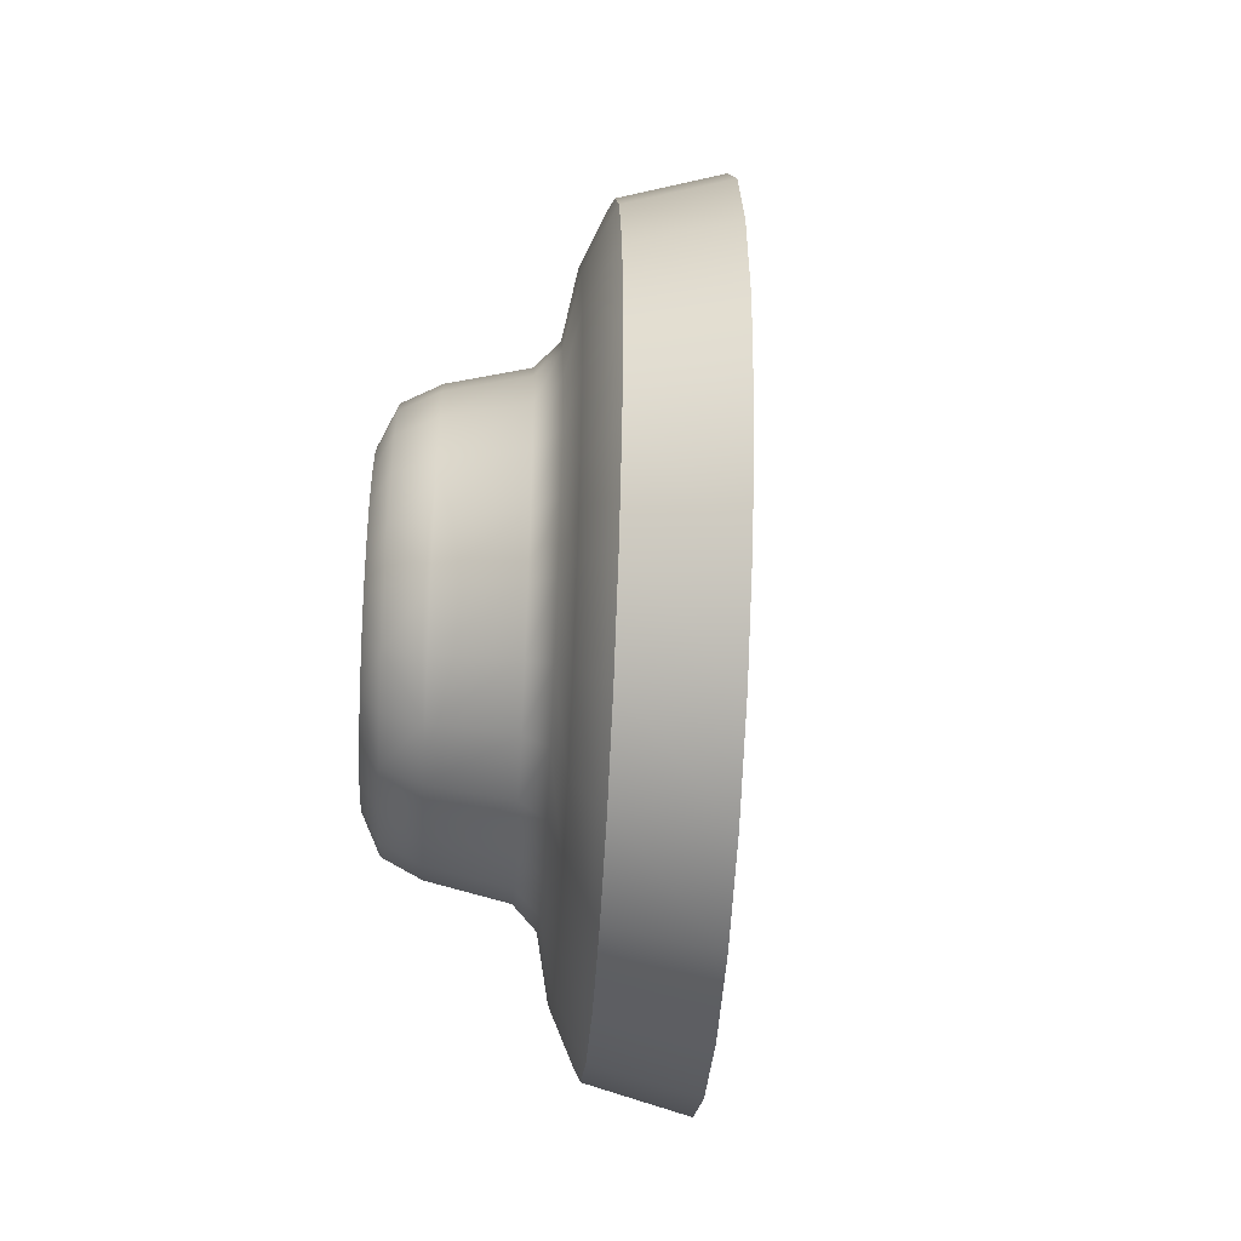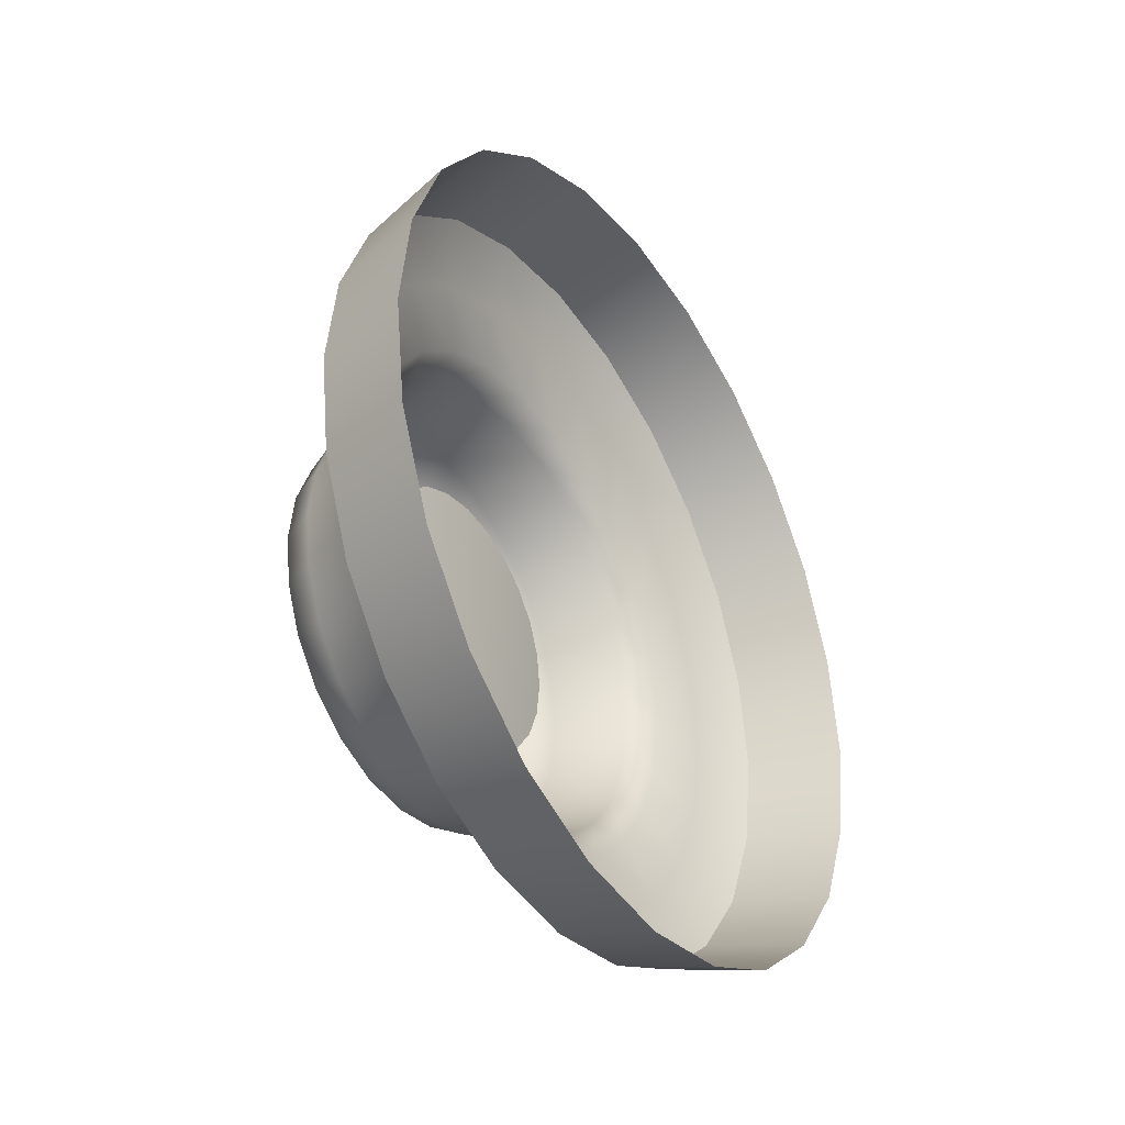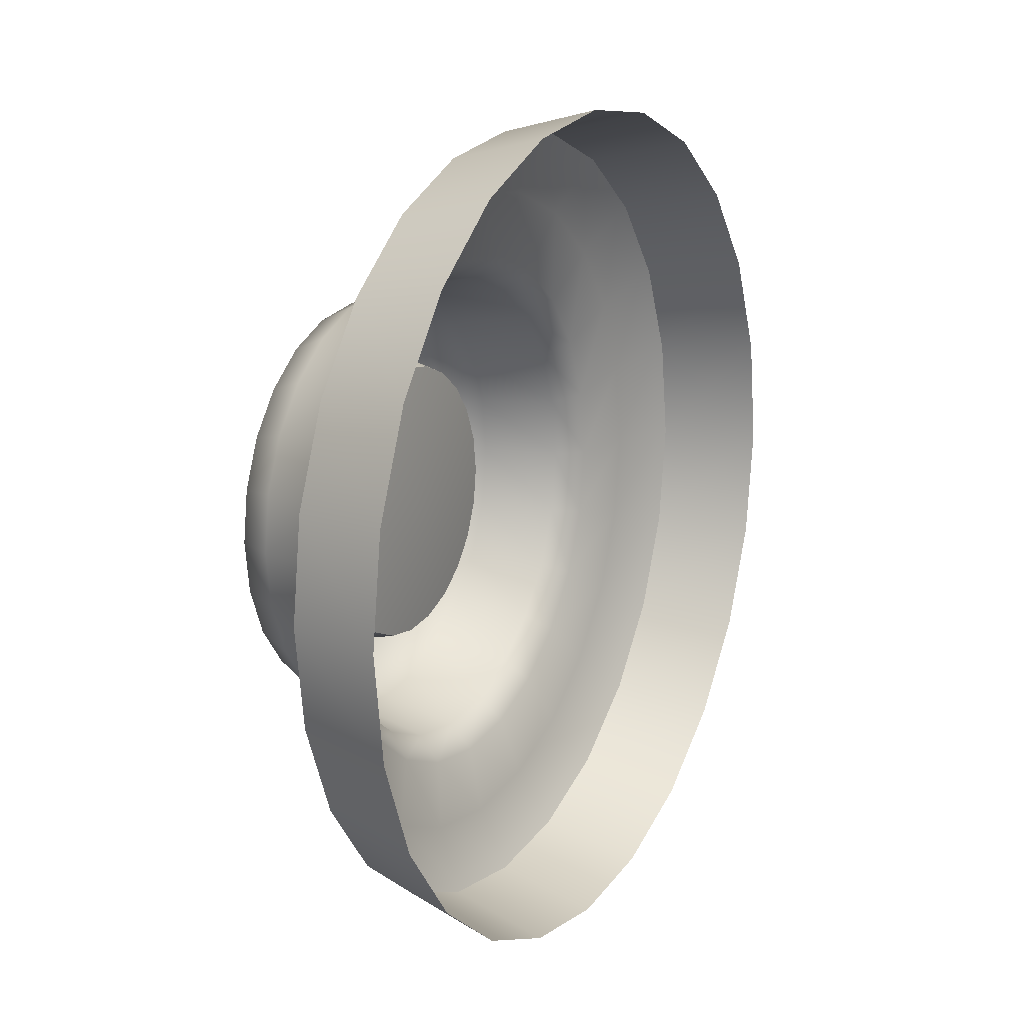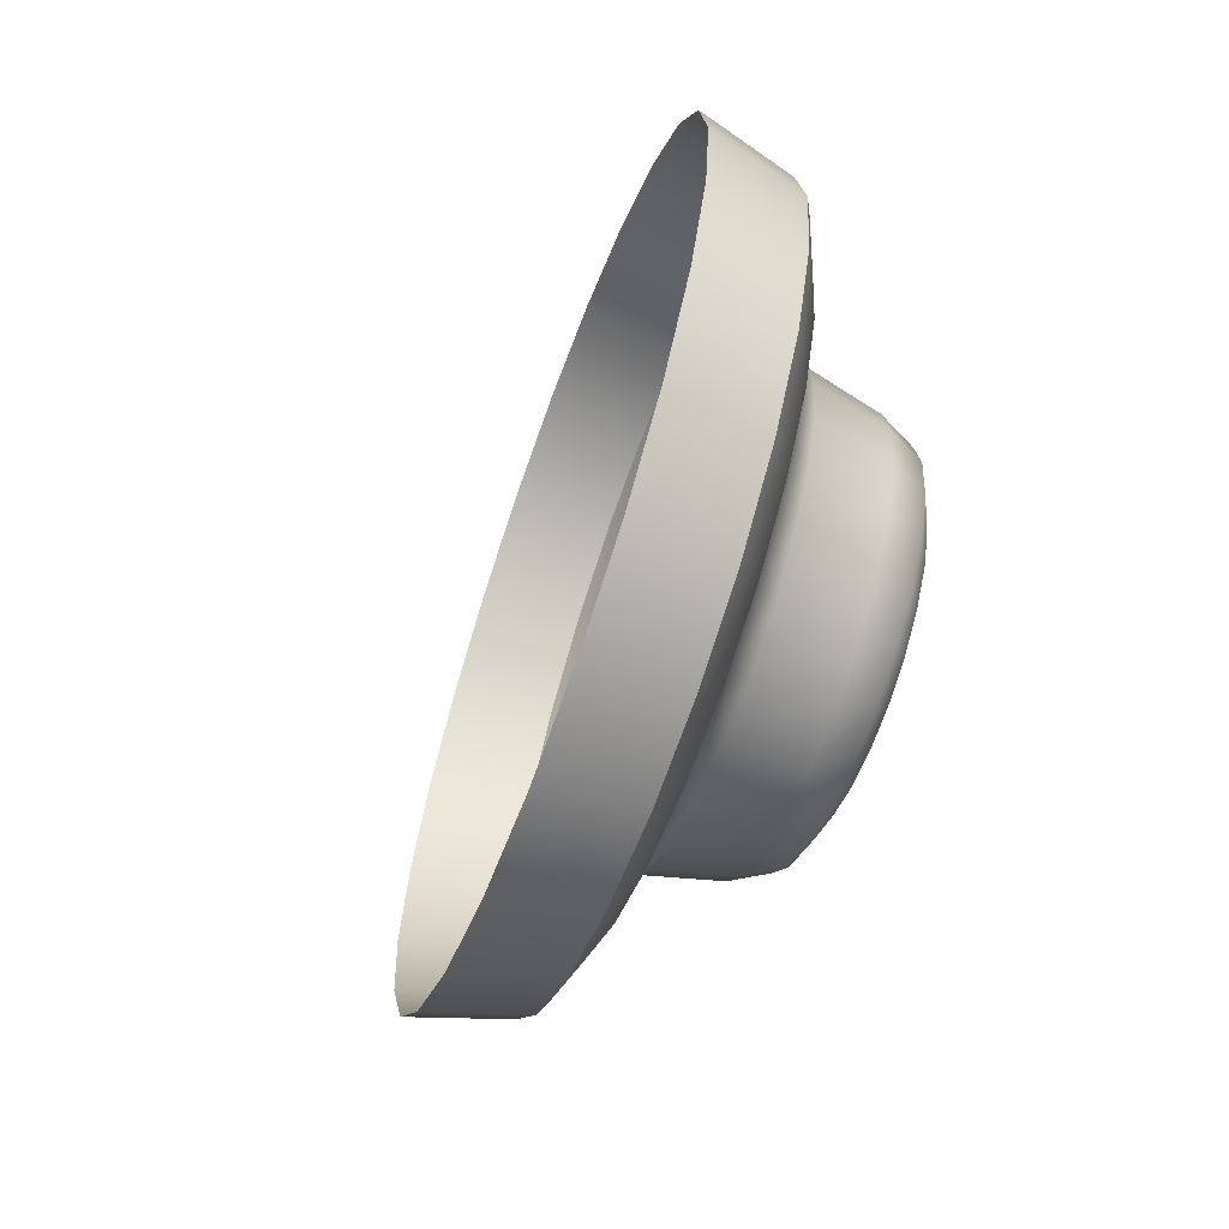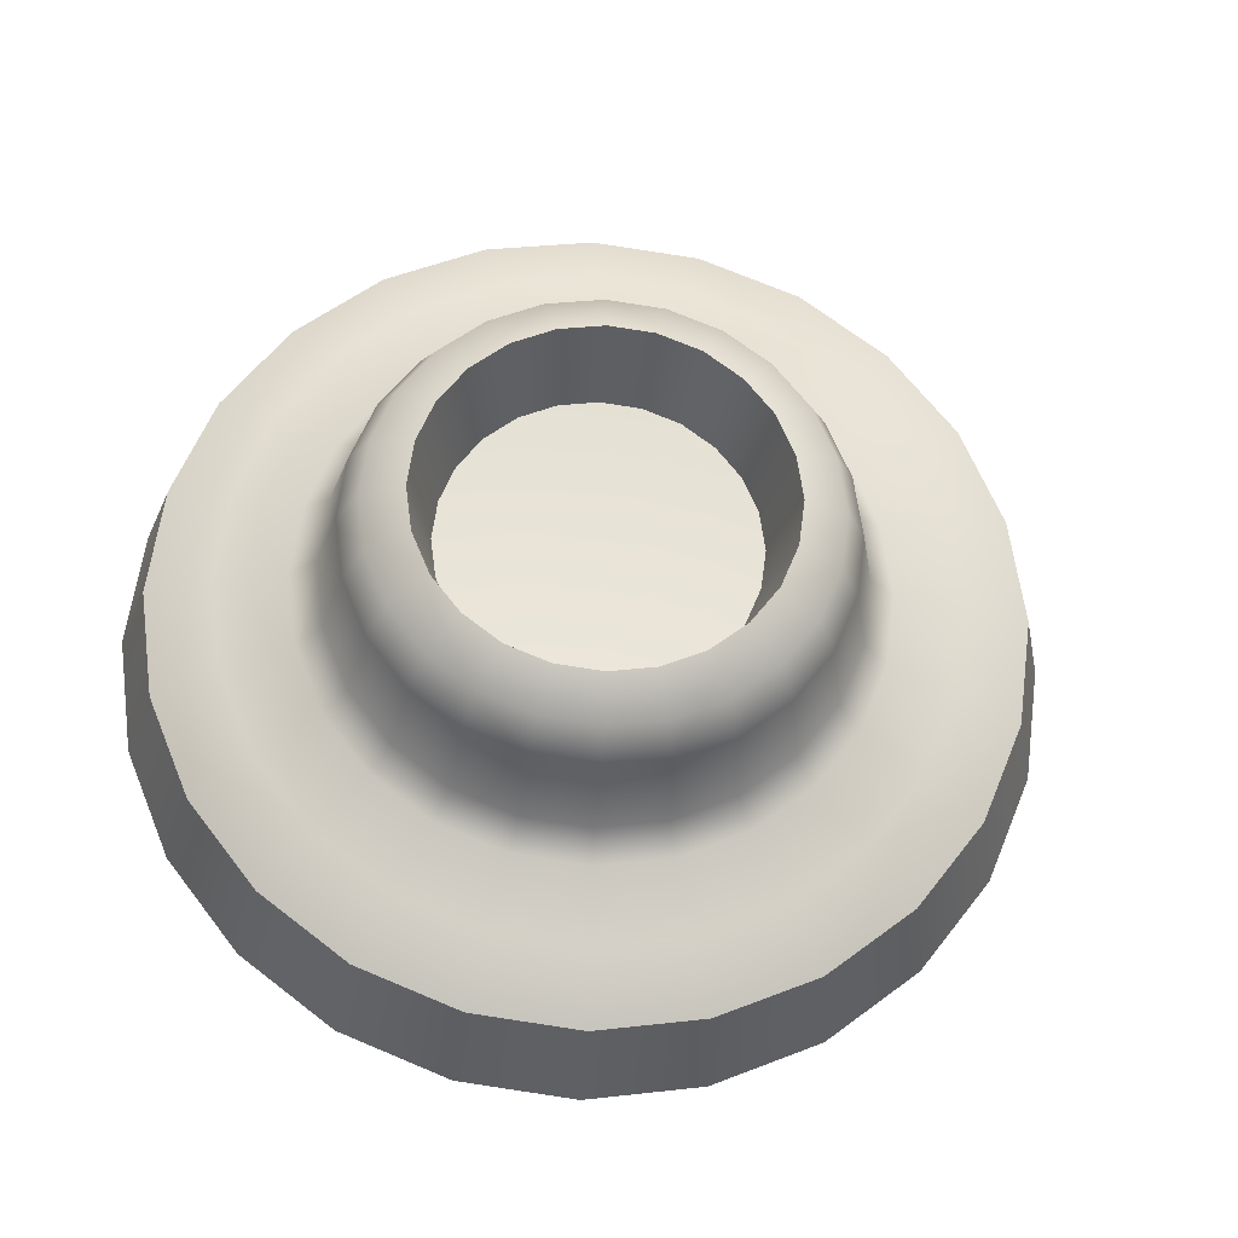
<metadata>
{"format":"obj","ext":"obj","renderer":"f3d","projection":"perspective","resolution":1024,"background":"white","views":[{"elev":-40.8,"azim":151.4,"up":"+Z"},{"elev":-37.4,"azim":-173.0,"up":"+Z"},{"elev":79.6,"azim":-166.3,"up":"+Y"},{"elev":-64.8,"azim":-44.8,"up":"+Z"},{"elev":-27.6,"azim":60.8,"up":"+Z"}]}
</metadata>
<code>
v  -50.42 40.67 -55.88
v  -50.32 40.9 -55.91
v  -50.53 41.02 -55.85
v  -50.64 40.78 -55.81
v  -50.22 41.11 -56.01
v  -50.42 41.24 -55.95
v  -50.13 41.29 -56.16
v  -50.33 41.44 -56.11
v  -50.07 41.43 -56.36
v  -50.26 41.59 -56.33
v  -50.03 41.52 -56.59
v  -50.22 41.68 -56.58
v  -50.01 41.55 -56.84
v  -50.21 41.71 -56.84
v  -50.03 41.52 -57.09
v  -50.22 41.68 -57.11
v  -50.07 41.43 -57.33
v  -50.26 41.59 -57.36
v  -50.13 41.29 -57.53
v  -50.33 41.44 -57.57
v  -50.22 41.11 -57.68
v  -50.42 41.24 -57.74
v  -50.32 40.9 -57.78
v  -50.53 41.02 -57.84
v  -50.42 40.67 -57.81
v  -50.64 40.78 -57.88
v  -50.53 40.45 -57.78
v  -50.76 40.53 -57.84
v  -50.63 40.23 -57.68
v  -50.86 40.31 -57.74
v  -50.71 40.05 -57.53
v  -50.95 40.11 -57.57
v  -50.78 39.91 -57.33
v  -51.02 39.97 -57.36
v  -50.82 39.83 -57.09
v  -51.06 39.87 -57.11
v  -50.83 39.8 -56.84
v  -51.08 39.84 -56.84
v  -50.82 39.83 -56.59
v  -51.06 39.87 -56.58
v  -50.78 39.91 -56.36
v  -51.02 39.97 -56.33
v  -50.71 40.05 -56.16
v  -50.95 40.11 -56.11
v  -50.63 40.23 -56.01
v  -50.86 40.31 -55.95
v  -50.53 40.45 -55.91
v  -50.76 40.53 -55.85
v  -49.98 40.77 -56.37
v  -50.04 40.65 -56.32
v  -49.96 40.6 -56.36
v  -49.91 40.71 -56.41
v  -49.93 40.56 -56.45
v  -49.89 40.65 -56.49
v  -49.97 40.46 -56.44
v  -50.01 40.48 -56.34
v  -49.9 40.95 -56.57
v  -49.94 40.87 -56.46
v  -49.86 40.8 -56.49
v  -49.83 40.87 -56.59
v  -49.85 40.72 -56.56
v  -49.82 40.78 -56.64
v  -49.87 41.02 -56.84
v  -49.88 41 -56.7
v  -49.81 40.92 -56.71
v  -49.8 40.94 -56.84
v  -49.81 40.82 -56.74
v  -49.8 40.83 -56.84
v  -49.9 40.95 -57.12
v  -49.88 41 -56.98
v  -49.81 40.92 -56.97
v  -49.83 40.87 -57.09
v  -49.81 40.82 -56.95
v  -49.82 40.78 -57.04
v  -49.98 40.77 -57.32
v  -49.94 40.87 -57.23
v  -49.86 40.8 -57.2
v  -49.91 40.71 -57.28
v  -49.85 40.72 -57.13
v  -49.89 40.65 -57.19
v  -50.1 40.52 -57.39
v  -50.04 40.65 -57.37
v  -49.96 40.6 -57.33
v  -50.01 40.48 -57.34
v  -49.93 40.56 -57.23
v  -49.97 40.46 -57.25
v  -50.21 40.27 -57.32
v  -50.16 40.39 -57.37
v  -50.07 40.37 -57.33
v  -50.12 40.26 -57.28
v  -50.02 40.37 -57.23
v  -50.06 40.28 -57.19
v  -50.3 40.09 -57.12
v  -50.26 40.17 -57.23
v  -50.16 40.16 -57.2
v  -50.2 40.09 -57.09
v  -50.09 40.21 -57.13
v  -50.12 40.15 -57.04
v  -50.33 40.03 -56.84
v  -50.32 40.04 -56.98
v  -50.22 40.05 -56.97
v  -50.22 40.03 -56.84
v  -50.14 40.11 -56.95
v  -50.14 40.1 -56.84
v  -50.3 40.09 -56.57
v  -50.32 40.04 -56.7
v  -50.22 40.05 -56.71
v  -50.2 40.09 -56.59
v  -50.14 40.11 -56.74
v  -50.12 40.15 -56.64
v  -50.21 40.27 -56.37
v  -50.26 40.17 -56.46
v  -50.16 40.16 -56.49
v  -50.12 40.26 -56.41
v  -50.09 40.21 -56.56
v  -50.06 40.28 -56.49
v  -50.1 40.52 -56.3
v  -50.16 40.39 -56.32
v  -50.07 40.37 -56.36
v  -50.02 40.37 -56.45
v  -50.21 40.74 -56.27
v  -50.15 40.87 -56.33
v  -50.27 40.6 -56.25
v  -50.1 40.98 -56.43
v  -50.06 41.07 -56.55
v  -50.03 41.12 -56.69
v  -50.03 41.14 -56.84
v  -50.03 41.12 -57
v  -50.06 41.07 -57.14
v  -50.1 40.98 -57.26
v  -50.15 40.87 -57.35
v  -50.21 40.74 -57.41
v  -50.27 40.6 -57.43
v  -50.34 40.47 -57.41
v  -50.4 40.34 -57.35
v  -50.45 40.23 -57.26
v  -50.49 40.14 -57.14
v  -50.52 40.09 -57
v  -50.52 40.07 -56.84
v  -50.52 40.09 -56.69
v  -50.49 40.14 -56.55
v  -50.45 40.23 -56.43
v  -50.4 40.34 -56.33
v  -50.34 40.47 -56.27
v  -50.18 41.01 -56.14
v  -50.27 40.83 -56.06
v  -50.26 40.78 -56.21
v  -50.19 40.92 -56.28
v  -50.36 40.64 -56.03
v  -50.33 40.63 -56.19
v  -50.45 40.45 -56.06
v  -50.4 40.48 -56.21
v  -50.53 40.27 -56.14
v  -50.47 40.33 -56.28
v  -50.6 40.12 -56.27
v  -50.52 40.21 -56.38
v  -50.65 40 -56.44
v  -50.57 40.12 -56.52
v  -50.69 39.93 -56.63
v  -50.59 40.06 -56.67
v  -50.7 39.9 -56.84
v  -50.6 40.04 -56.84
v  -50.69 39.93 -57.05
v  -50.59 40.06 -57.01
v  -50.65 40 -57.25
v  -50.57 40.12 -57.17
v  -50.6 40.12 -57.42
v  -50.52 40.21 -57.3
v  -50.53 40.27 -57.55
v  -50.47 40.33 -57.41
v  -50.45 40.45 -57.63
v  -50.4 40.48 -57.47
v  -50.36 40.64 -57.66
v  -50.33 40.63 -57.49
v  -50.27 40.83 -57.63
v  -50.26 40.78 -57.47
v  -50.18 41.01 -57.55
v  -50.19 40.92 -57.41
v  -50.11 41.16 -57.42
v  -50.13 41.05 -57.3
v  -50.06 41.28 -57.25
v  -50.09 41.14 -57.17
v  -50.02 41.36 -57.05
v  -50.06 41.2 -57.01
v  -50.01 41.38 -56.84
v  -50.05 41.22 -56.84
v  -50.02 41.36 -56.63
v  -50.06 41.2 -56.67
v  -50.06 41.28 -56.44
v  -50.09 41.14 -56.52
v  -50.11 41.16 -56.27
v  -50.13 41.05 -56.38
v  -50.17 40.55 -56.49
v  -50.13 40.64 -56.5
v  -50.09 40.71 -56.54
v  -50.06 40.78 -56.6
v  -50.04 40.83 -56.67
v  -50.03 40.86 -56.75
v  -50.02 40.87 -56.84
v  -50.03 40.86 -56.93
v  -50.04 40.83 -57.02
v  -50.06 40.78 -57.09
v  -50.09 40.71 -57.15
v  -50.13 40.64 -57.18
v  -50.17 40.55 -57.19
v  -50.21 40.47 -57.18
v  -50.24 40.4 -57.15
v  -50.27 40.33 -57.09
v  -50.3 40.28 -57.02
v  -50.31 40.25 -56.93
v  -50.32 40.24 -56.84
v  -50.31 40.25 -56.75
v  -50.3 40.28 -56.67
v  -50.27 40.33 -56.6
v  -50.24 40.4 -56.54
v  -50.21 40.47 -56.5
v  -50.19 40.57 -56.84
v  -50.3 40.89 -55.94
v  -50.21 41.09 -56.03
v  -50.51 40.45 -55.94
v  -50.41 40.67 -55.91
v  -50.69 40.07 -56.18
v  -50.6 40.24 -56.03
v  -50.79 39.85 -56.6
v  -50.75 39.93 -56.37
v  -50.79 39.85 -57.09
v  -50.8 39.82 -56.84
v  -50.69 40.07 -57.5
v  -50.75 39.93 -57.31
v  -50.51 40.45 -57.75
v  -50.6 40.24 -57.65
v  -50.3 40.89 -57.75
v  -50.41 40.67 -57.78
v  -50.13 41.27 -57.5
v  -50.21 41.09 -57.65
v  -50.02 41.49 -57.09
v  -50.06 41.4 -57.31
v  -50.02 41.49 -56.6
v  -50.01 41.51 -56.84
v  -50.13 41.27 -56.18
v  -50.06 41.4 -56.37
g sponza_292
f 1 2 3
f 1 3 4
f 2 5 6
f 2 6 3
f 5 7 8
f 5 8 6
f 7 9 10
f 7 10 8
f 9 11 12
f 9 12 10
f 11 13 14
f 11 14 12
f 13 15 16
f 13 16 14
f 15 17 18
f 15 18 16
f 17 19 20
f 17 20 18
f 19 21 22
f 19 22 20
f 21 23 24
f 21 24 22
f 23 25 26
f 23 26 24
f 25 27 28
f 25 28 26
f 27 29 30
f 27 30 28
f 29 31 32
f 29 32 30
f 31 33 34
f 31 34 32
f 33 35 36
f 33 36 34
f 35 37 38
f 35 38 36
f 37 39 40
f 37 40 38
f 39 41 42
f 39 42 40
f 41 43 44
f 41 44 42
f 43 45 46
f 43 46 44
f 45 47 48
f 45 48 46
f 47 1 4
f 47 4 48
f 49 50 51
f 49 51 52
f 51 53 54
f 51 54 52
f 55 53 51
f 55 51 56
f 57 58 59
f 57 59 60
f 59 61 62
f 59 62 60
f 54 61 59
f 54 59 52
f 63 64 65
f 63 65 66
f 65 67 68
f 65 68 66
f 62 67 65
f 62 65 60
f 69 70 71
f 69 71 72
f 71 73 74
f 71 74 72
f 68 73 71
f 68 71 66
f 75 76 77
f 75 77 78
f 77 79 80
f 77 80 78
f 74 79 77
f 74 77 72
f 81 82 83
f 81 83 84
f 83 85 86
f 83 86 84
f 80 85 83
f 80 83 78
f 87 88 89
f 87 89 90
f 89 91 92
f 89 92 90
f 86 91 89
f 86 89 84
f 93 94 95
f 93 95 96
f 95 97 98
f 95 98 96
f 92 97 95
f 92 95 90
f 99 100 101
f 99 101 102
f 101 103 104
f 101 104 102
f 98 103 101
f 98 101 96
f 105 106 107
f 105 107 108
f 107 109 110
f 107 110 108
f 104 109 107
f 104 107 102
f 111 112 113
f 111 113 114
f 113 115 116
f 113 116 114
f 110 115 113
f 110 113 108
f 117 118 119
f 117 119 56
f 119 120 55
f 119 55 56
f 116 120 119
f 116 119 114
f 121 50 49
f 121 49 122
f 50 121 123
f 50 123 117
f 124 58 57
f 124 57 125
f 58 124 122
f 58 122 49
f 126 64 63
f 126 63 127
f 64 126 125
f 64 125 57
f 128 70 69
f 128 69 129
f 70 128 127
f 70 127 63
f 130 76 75
f 130 75 131
f 76 130 129
f 76 129 69
f 132 82 81
f 132 81 133
f 82 132 131
f 82 131 75
f 134 88 87
f 134 87 135
f 88 134 133
f 88 133 81
f 136 94 93
f 136 93 137
f 94 136 135
f 94 135 87
f 138 100 99
f 138 99 139
f 100 138 137
f 100 137 93
f 140 106 105
f 140 105 141
f 106 140 139
f 106 139 99
f 142 112 111
f 142 111 143
f 112 142 141
f 112 141 105
f 144 118 117
f 144 117 123
f 118 144 143
f 118 143 111
f 145 146 147
f 145 147 148
f 146 149 150
f 146 150 147
f 149 151 152
f 149 152 150
f 151 153 154
f 151 154 152
f 153 155 156
f 153 156 154
f 155 157 158
f 155 158 156
f 157 159 160
f 157 160 158
f 159 161 162
f 159 162 160
f 161 163 164
f 161 164 162
f 163 165 166
f 163 166 164
f 165 167 168
f 165 168 166
f 167 169 170
f 167 170 168
f 169 171 172
f 169 172 170
f 171 173 174
f 171 174 172
f 173 175 176
f 173 176 174
f 175 177 178
f 175 178 176
f 177 179 180
f 177 180 178
f 179 181 182
f 179 182 180
f 181 183 184
f 181 184 182
f 183 185 186
f 183 186 184
f 185 187 188
f 185 188 186
f 187 189 190
f 187 190 188
f 189 191 192
f 189 192 190
f 191 145 148
f 191 148 192
f 193 194 53
f 193 53 55
f 194 195 54
f 194 54 53
f 195 196 61
f 195 61 54
f 196 197 62
f 196 62 61
f 197 198 67
f 197 67 62
f 198 199 68
f 198 68 67
f 199 200 73
f 199 73 68
f 200 201 74
f 200 74 73
f 201 202 79
f 201 79 74
f 202 203 80
f 202 80 79
f 203 204 85
f 203 85 80
f 204 205 86
f 204 86 85
f 205 206 91
f 205 91 86
f 206 207 92
f 206 92 91
f 207 208 97
f 207 97 92
f 208 209 98
f 208 98 97
f 209 210 103
f 209 103 98
f 210 211 104
f 210 104 103
f 211 212 109
f 211 109 104
f 212 213 110
f 212 110 109
f 213 214 115
f 213 115 110
f 214 215 116
f 214 116 115
f 215 216 120
f 215 120 116
f 216 193 55
f 216 55 120
f 193 217 194
f 194 217 195
f 195 217 196
f 196 217 197
f 197 217 198
f 198 217 199
f 199 217 200
f 200 217 201
f 201 217 202
f 202 217 203
f 203 217 204
f 204 217 205
f 205 217 206
f 206 217 207
f 207 217 208
f 208 217 209
f 209 217 210
f 210 217 211
f 211 217 212
f 212 217 213
f 213 217 214
f 214 217 215
f 215 217 216
f 216 217 193
f 2 218 219
f 2 219 5
f 47 220 221
f 47 221 1
f 43 222 223
f 43 223 45
f 39 224 225
f 39 225 41
f 35 226 227
f 35 227 37
f 31 228 229
f 31 229 33
f 27 230 231
f 27 231 29
f 23 232 233
f 23 233 25
f 19 234 235
f 19 235 21
f 15 236 237
f 15 237 17
f 11 238 239
f 11 239 13
f 7 240 241
f 7 241 9
f 145 191 240
f 145 240 219
f 191 189 241
f 191 241 240
f 189 187 238
f 189 238 241
f 185 183 236
f 185 236 239
f 181 179 234
f 181 234 237
f 177 175 232
f 177 232 235
f 173 171 230
f 173 230 233
f 169 167 228
f 169 228 231
f 165 163 226
f 165 226 229
f 161 159 224
f 161 224 227
f 157 155 222
f 157 222 225
f 153 151 220
f 153 220 223
f 149 146 218
f 149 218 221
f 221 220 151
f 221 151 149
f 223 222 155
f 223 155 153
f 225 224 159
f 225 159 157
f 227 226 163
f 227 163 161
f 229 228 167
f 229 167 165
f 231 230 171
f 231 171 169
f 233 232 175
f 233 175 173
f 235 234 179
f 235 179 177
f 237 236 183
f 237 183 181
f 239 238 187
f 239 187 185
f 219 218 146
f 219 146 145
f 218 2 1
f 218 1 221
f 220 47 45
f 220 45 223
f 222 43 41
f 222 41 225
f 224 39 37
f 224 37 227
f 226 35 33
f 226 33 229
f 228 31 29
f 228 29 231
f 230 27 25
f 230 25 233
f 232 23 21
f 232 21 235
f 234 19 17
f 234 17 237
f 236 15 13
f 236 13 239
f 238 11 9
f 238 9 241
f 240 7 5
f 240 5 219
f 51 50 117
f 51 117 56
f 59 58 49
f 59 49 52
f 65 64 57
f 65 57 60
f 71 70 63
f 71 63 66
f 77 76 69
f 77 69 72
f 83 82 75
f 83 75 78
f 89 88 81
f 89 81 84
f 95 94 87
f 95 87 90
f 101 100 93
f 101 93 96
f 107 106 99
f 107 99 102
f 113 112 105
f 113 105 108
f 119 118 111
f 119 111 114
f 122 148 147
f 122 147 121
f 121 147 150
f 121 150 123
f 125 190 192
f 125 192 124
f 124 192 148
f 124 148 122
f 127 186 188
f 127 188 126
f 126 188 190
f 126 190 125
f 129 182 184
f 129 184 128
f 128 184 186
f 128 186 127
f 131 178 180
f 131 180 130
f 130 180 182
f 130 182 129
f 133 174 176
f 133 176 132
f 132 176 178
f 132 178 131
f 135 170 172
f 135 172 134
f 134 172 174
f 134 174 133
f 137 166 168
f 137 168 136
f 136 168 170
f 136 170 135
f 139 162 164
f 139 164 138
f 138 164 166
f 138 166 137
f 141 158 160
f 141 160 140
f 140 160 162
f 140 162 139
f 143 154 156
f 143 156 142
f 142 156 158
f 142 158 141
f 123 150 152
f 123 152 144
f 144 152 154
f 144 154 143

</code>
